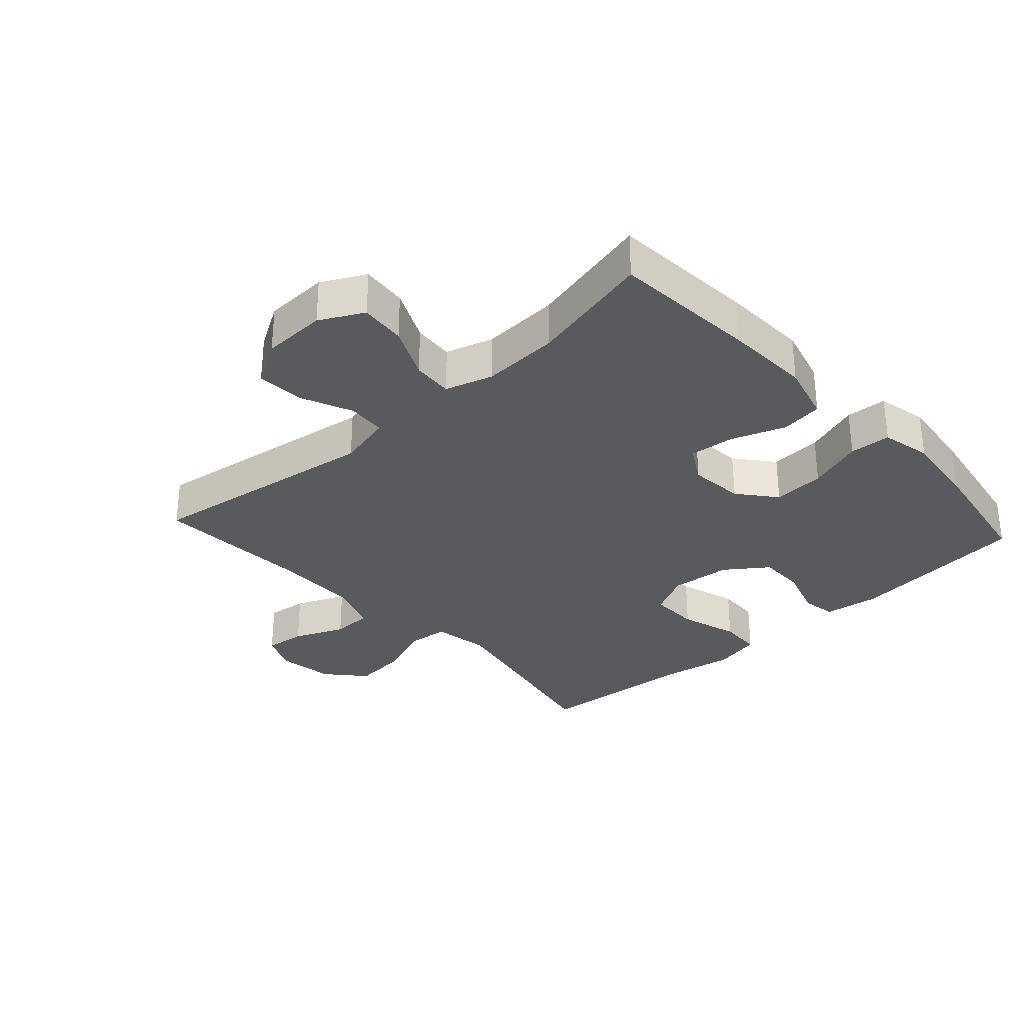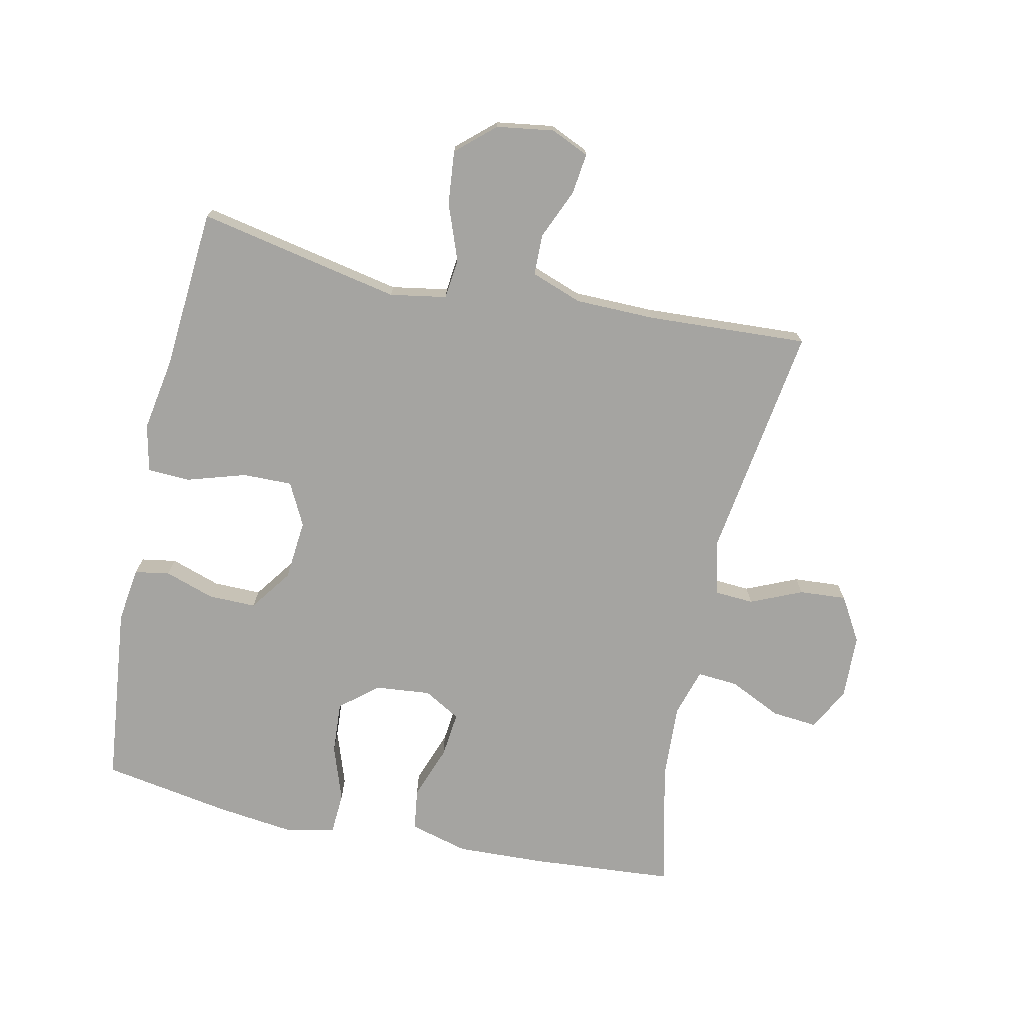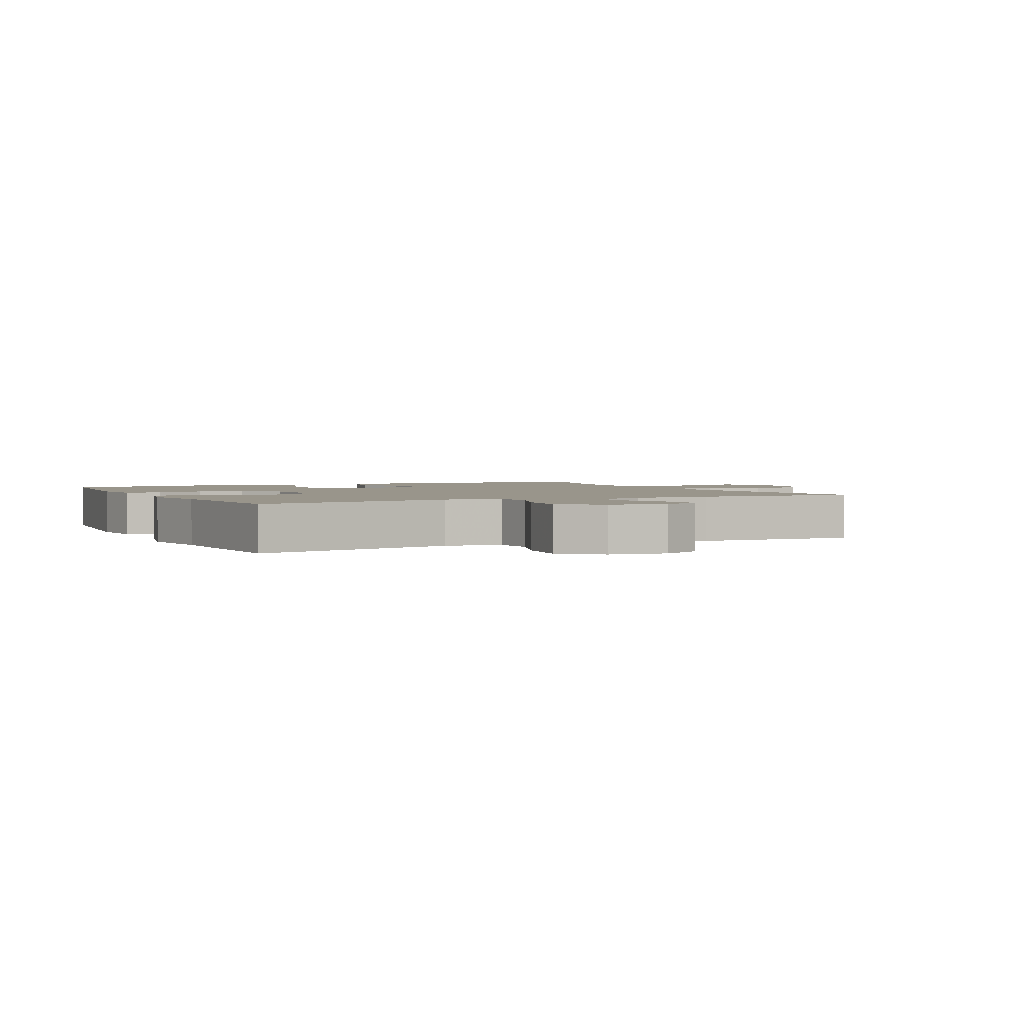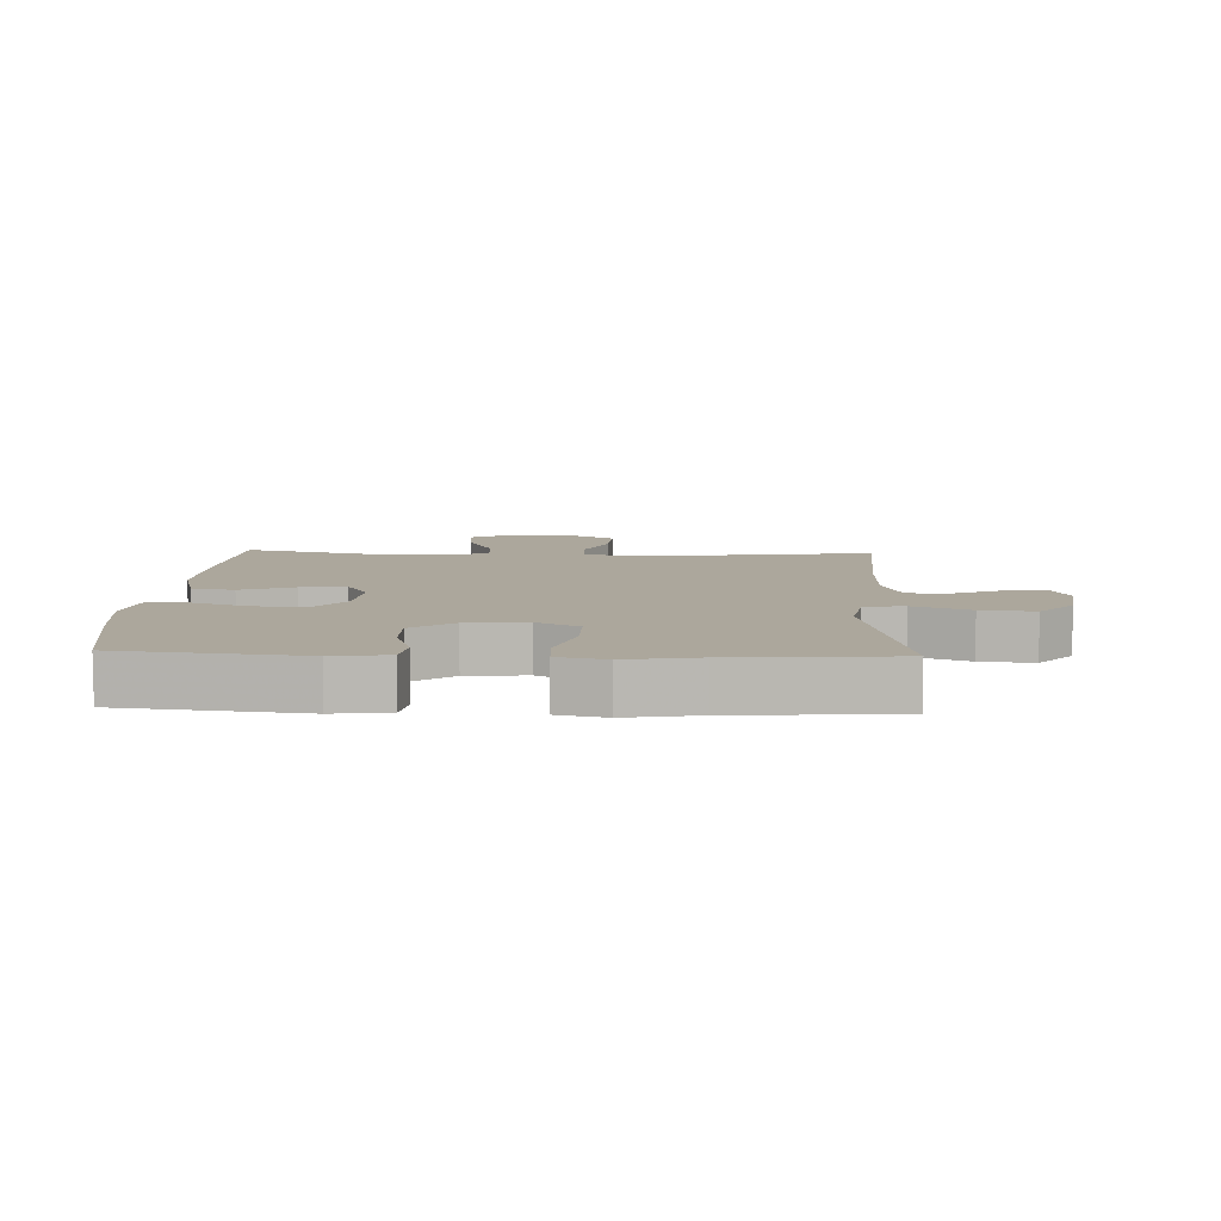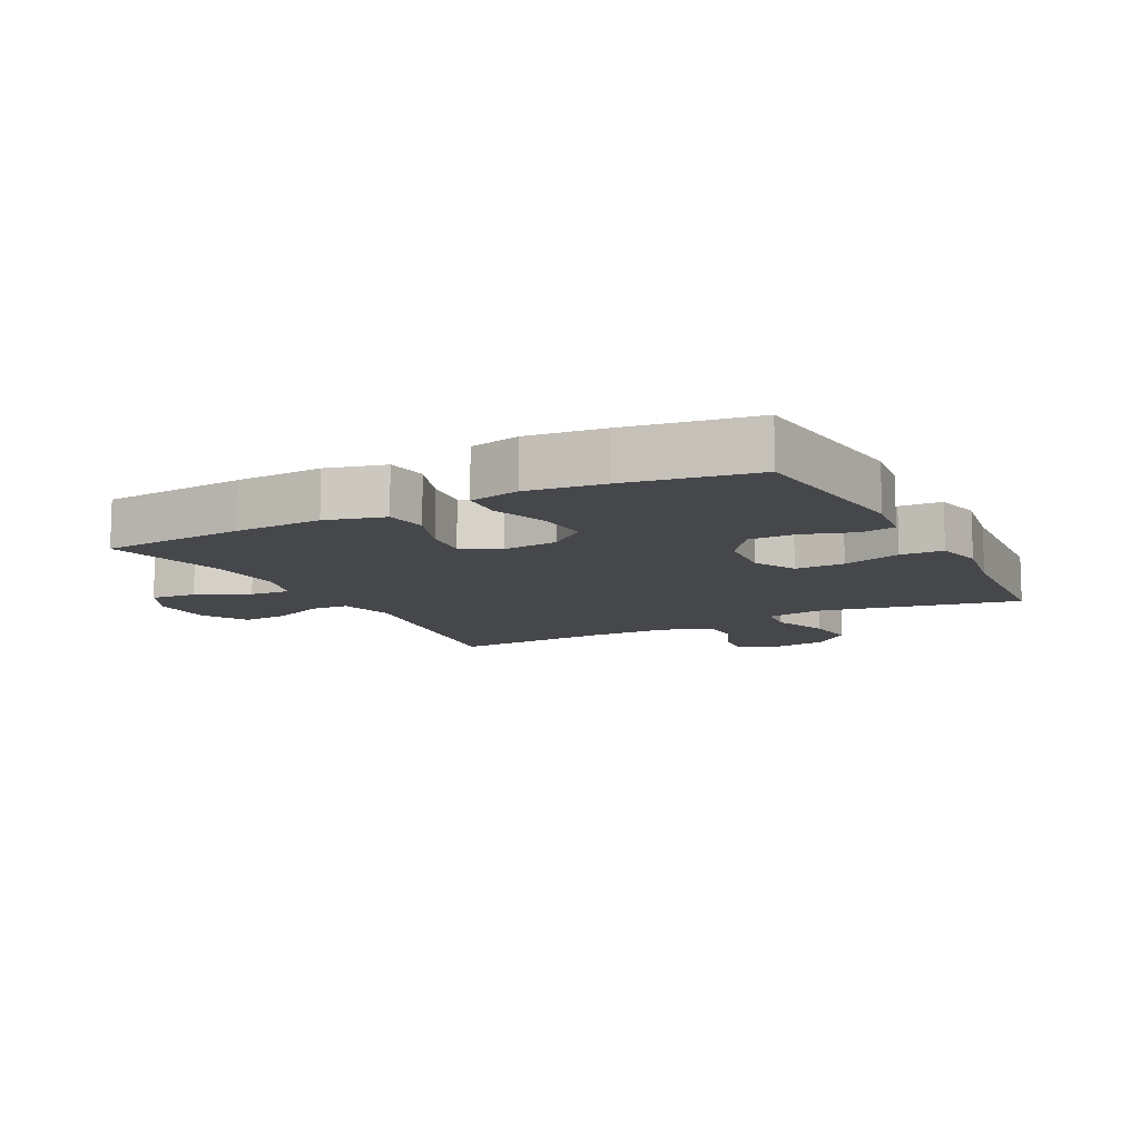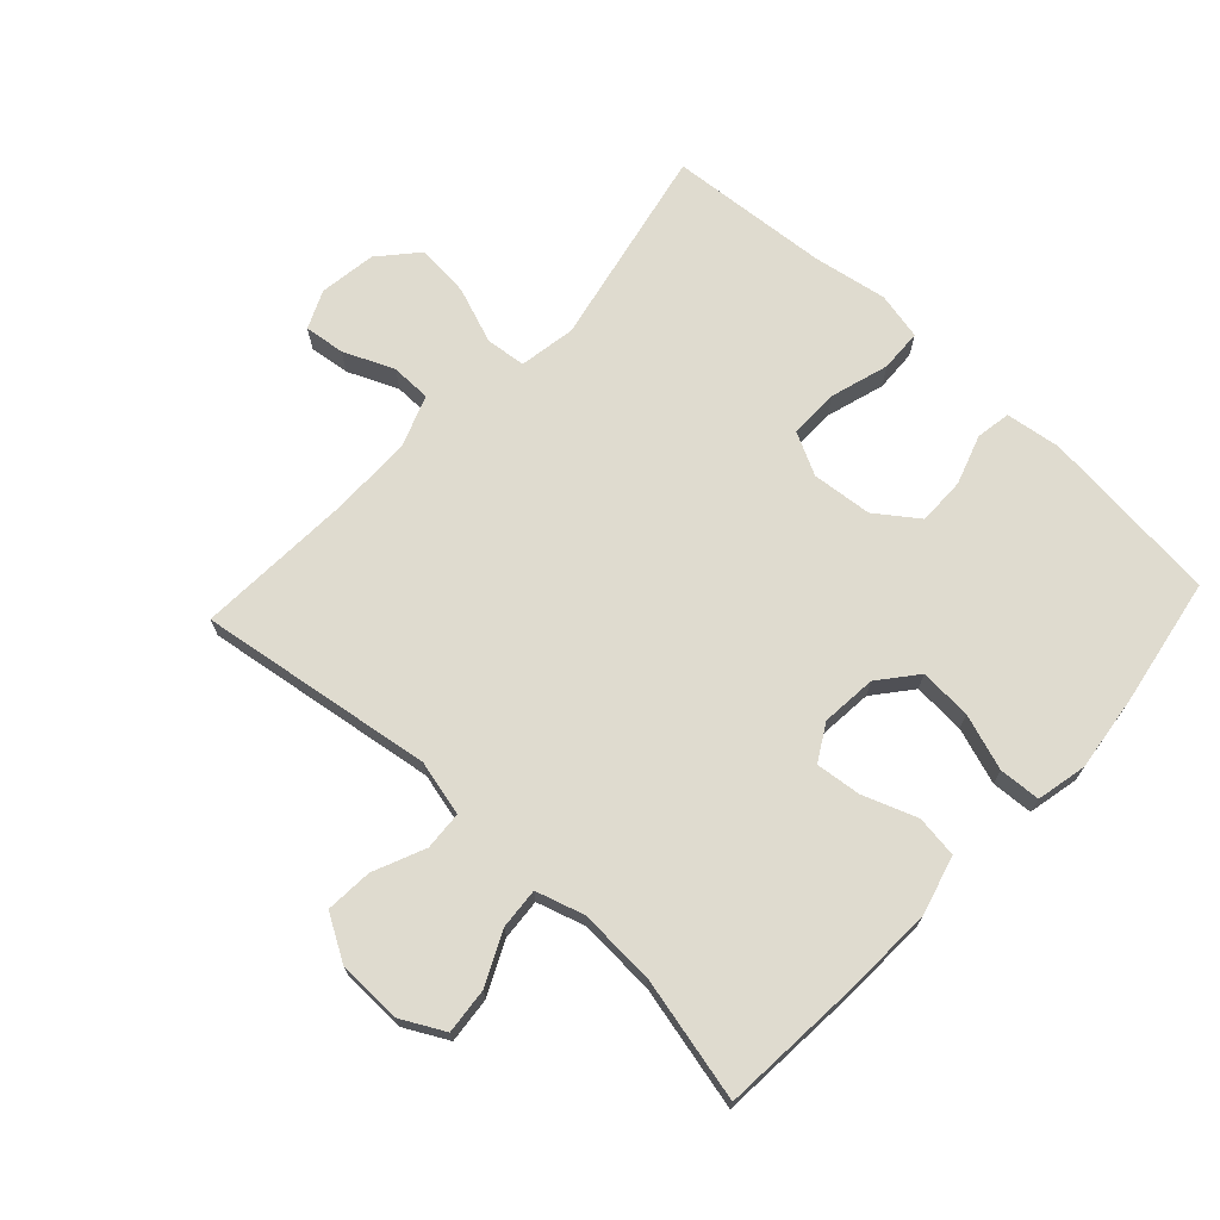
<metadata>
{"format":"obj","ext":"obj","renderer":"f3d","projection":"perspective","resolution":1024,"background":"white","views":[{"elev":-31.2,"azim":-137.5,"up":"+Y"},{"elev":-73.4,"azim":78.0,"up":"+Y"},{"elev":2.2,"azim":64.1,"up":"+Y"},{"elev":8.4,"azim":2.5,"up":"+Y"},{"elev":-10.8,"azim":-62.2,"up":"+Y"},{"elev":70.4,"azim":-137.1,"up":"+Y"}]}
</metadata>
<code>
v -0.5 0.07 0.5
v -0.215 0.07 0.53
v -0.128 0.07 0.518
v -0.119 0.07 0.463
v -0.145 0.07 0.385
v -0.146 0.07 0.31
v -0.08 0.07 0.262
v 0.015 0.07 0.253
v 0.082 0.07 0.287
v 0.081 0.07 0.365
v 0.053 0.07 0.457
v 0.056 0.07 0.524
v 0.131 0.07 0.54
v 0.246 0.07 0.52
v 0.5 0.07 0.5
v 0.435 0.07 0.182
v 0.45 0.07 0.093
v 0.513 0.07 0.086
v 0.602 0.07 0.119
v 0.686 0.07 0.127
v 0.739 0.07 0.067
v 0.752 0.07 -0.023
v 0.725 0.07 -0.083
v 0.661 0.07 -0.075
v 0.582 0.07 -0.041
v 0.518 0.07 -0.042
v 0.489 0.07 -0.122
v 0.487 0.07 -0.247
v 0.5 0.07 -0.5
v 0.13 0.07 -0.445
v 0.043 0.07 -0.466
v 0.039 0.07 -0.527
v 0.074 0.07 -0.608
v 0.079 0.07 -0.682
v 0.009 0.07 -0.723
v -0.092 0.07 -0.726
v -0.16 0.07 -0.69
v -0.153 0.07 -0.618
v -0.114 0.07 -0.536
v -0.109 0.07 -0.472
v -0.184 0.07 -0.449
v -0.305 0.07 -0.455
v -0.5 0.07 -0.5
v -0.517 0.07 -0.272
v -0.522 0.07 -0.135
v -0.497 0.07 -0.043
v -0.431 0.07 -0.034
v -0.347 0.07 -0.065
v -0.275 0.07 -0.073
v -0.242 0.07 -0.016
v -0.25 0.07 0.071
v -0.298 0.07 0.13
v -0.38 0.07 0.125
v -0.468 0.07 0.095
v -0.533 0.07 0.099
v -0.55 0.07 0.178
v -0.535 0.07 0.298
v -0.5 0 0.5
v -0.215 0 0.53
v -0.128 0 0.518
v -0.119 0 0.463
v -0.145 0 0.385
v -0.146 0 0.31
v -0.08 0 0.262
v 0.015 0 0.253
v 0.082 0 0.287
v 0.081 0 0.365
v 0.053 0 0.457
v 0.056 0 0.524
v 0.131 0 0.54
v 0.246 0 0.52
v 0.5 0 0.5
v 0.435 0 0.182
v 0.45 0 0.093
v 0.513 0 0.086
v 0.602 0 0.119
v 0.686 0 0.127
v 0.739 0 0.067
v 0.752 0 -0.023
v 0.725 0 -0.083
v 0.661 0 -0.075
v 0.582 0 -0.041
v 0.518 0 -0.042
v 0.489 0 -0.122
v 0.487 0 -0.247
v 0.5 0 -0.5
v 0.13 0 -0.445
v 0.043 0 -0.466
v 0.039 0 -0.527
v 0.074 0 -0.608
v 0.079 0 -0.682
v 0.009 0 -0.723
v -0.092 0 -0.726
v -0.16 0 -0.69
v -0.153 0 -0.618
v -0.114 0 -0.536
v -0.109 0 -0.472
v -0.184 0 -0.449
v -0.305 0 -0.455
v -0.5 0 -0.5
v -0.517 0 -0.272
v -0.522 0 -0.135
v -0.497 0 -0.043
v -0.431 0 -0.034
v -0.347 0 -0.065
v -0.275 0 -0.073
v -0.242 0 -0.016
v -0.25 0 0.071
v -0.298 0 0.13
v -0.38 0 0.125
v -0.468 0 0.095
v -0.533 0 0.099
v -0.55 0 0.178
v -0.535 0 0.298
f 53 54 55 56
f 52 53 56 57
f 45 46 47 48
f 45 48 49
f 42 43 44 45
f 41 42 45 49
f 40 41 49 50
f 36 37 38 39
f 36 39 40
f 35 36 40
f 32 33 34 35
f 31 32 35 40
f 30 31 40 50
f 28 29 30 50
f 22 23 24 25
f 22 25 26
f 21 22 26
f 18 19 20 21
f 18 21 26
f 17 18 26 27
f 14 15 16
f 14 16 17
f 10 11 12 13
f 9 10 13 14
f 2 3 4 5
f 2 5 6
f 52 57 1 2
f 51 52 2 6
f 50 51 6 7
f 28 50 7 8
f 27 28 8 9
f 9 14 17 27
f 113 112 111 110
f 114 113 110 109
f 105 104 103 102
f 106 105 102
f 102 101 100 99
f 106 102 99 98
f 107 106 98 97
f 96 95 94 93
f 97 96 93
f 97 93 92
f 92 91 90 89
f 97 92 89 88
f 107 97 88 87
f 107 87 86 85
f 82 81 80 79
f 83 82 79
f 83 79 78
f 78 77 76 75
f 83 78 75
f 84 83 75 74
f 73 72 71
f 74 73 71
f 70 69 68 67
f 71 70 67 66
f 62 61 60 59
f 63 62 59
f 59 58 114 109
f 63 59 109 108
f 64 63 108 107
f 65 64 107 85
f 66 65 85 84
f 84 74 71 66
f 1 58 59 2
f 2 59 60 3
f 3 60 61 4
f 4 61 62 5
f 5 62 63 6
f 6 63 64 7
f 7 64 65 8
f 8 65 66 9
f 9 66 67 10
f 10 67 68 11
f 11 68 69 12
f 12 69 70 13
f 13 70 71 14
f 14 71 72 15
f 15 72 73 16
f 16 73 74 17
f 17 74 75 18
f 18 75 76 19
f 19 76 77 20
f 20 77 78 21
f 21 78 79 22
f 22 79 80 23
f 23 80 81 24
f 24 81 82 25
f 25 82 83 26
f 26 83 84 27
f 27 84 85 28
f 28 85 86 29
f 29 86 87 30
f 30 87 88 31
f 31 88 89 32
f 32 89 90 33
f 33 90 91 34
f 34 91 92 35
f 35 92 93 36
f 36 93 94 37
f 37 94 95 38
f 38 95 96 39
f 39 96 97 40
f 40 97 98 41
f 41 98 99 42
f 42 99 100 43
f 43 100 101 44
f 44 101 102 45
f 45 102 103 46
f 46 103 104 47
f 47 104 105 48
f 48 105 106 49
f 49 106 107 50
f 50 107 108 51
f 51 108 109 52
f 52 109 110 53
f 53 110 111 54
f 54 111 112 55
f 55 112 113 56
f 56 113 114 57
f 57 114 58 1

</code>
